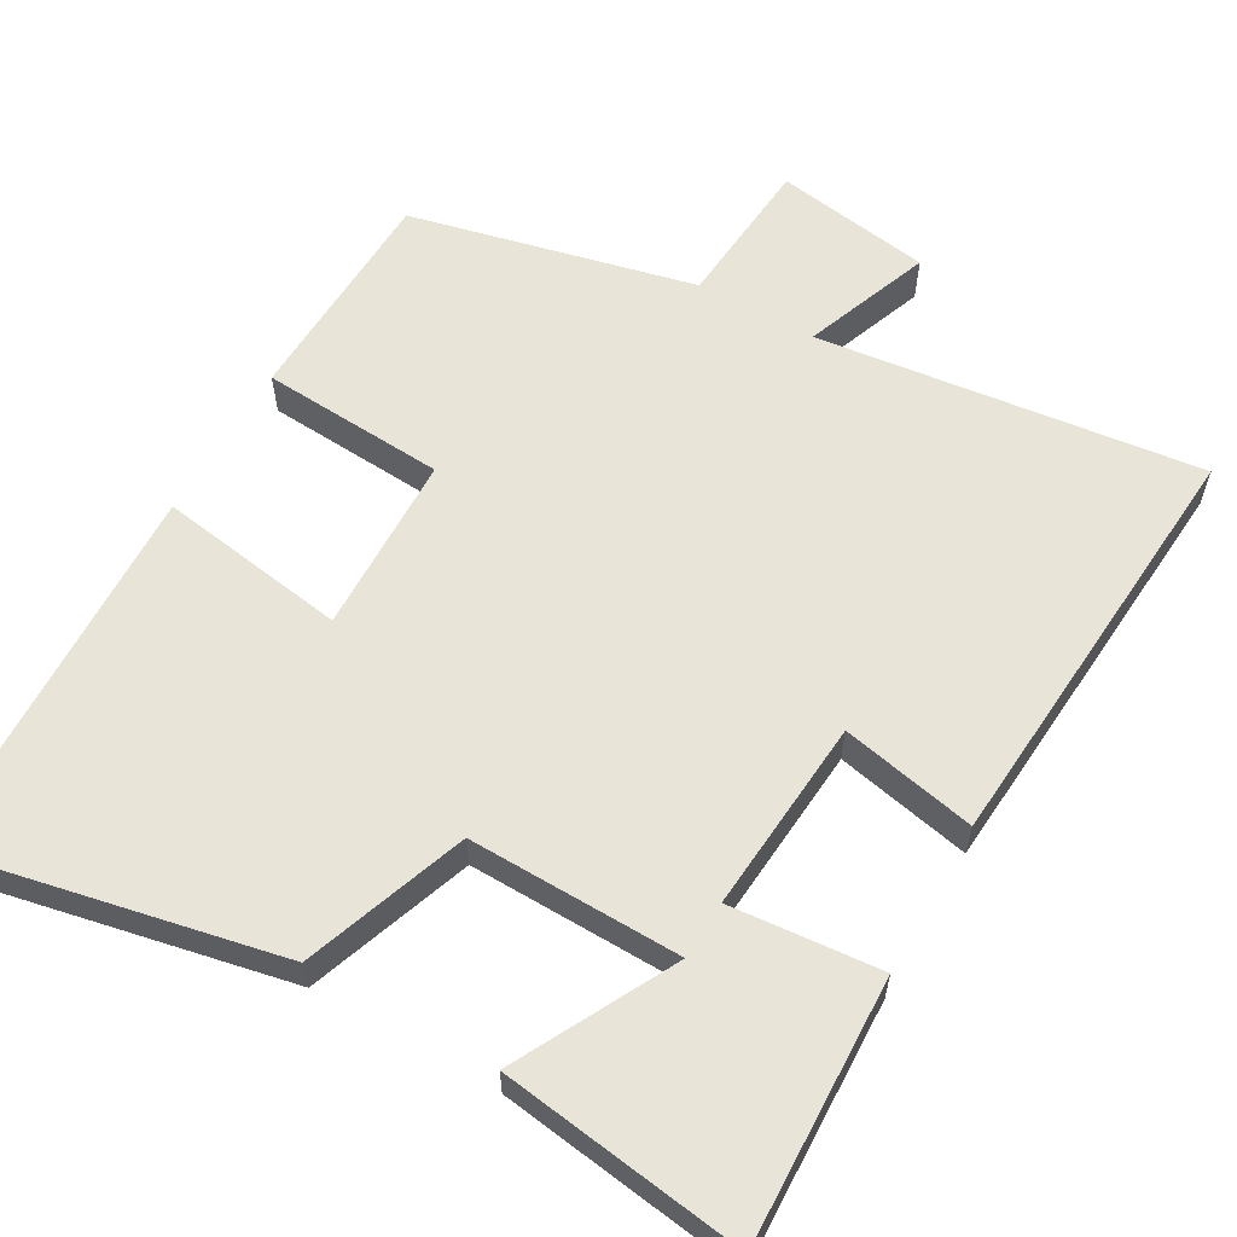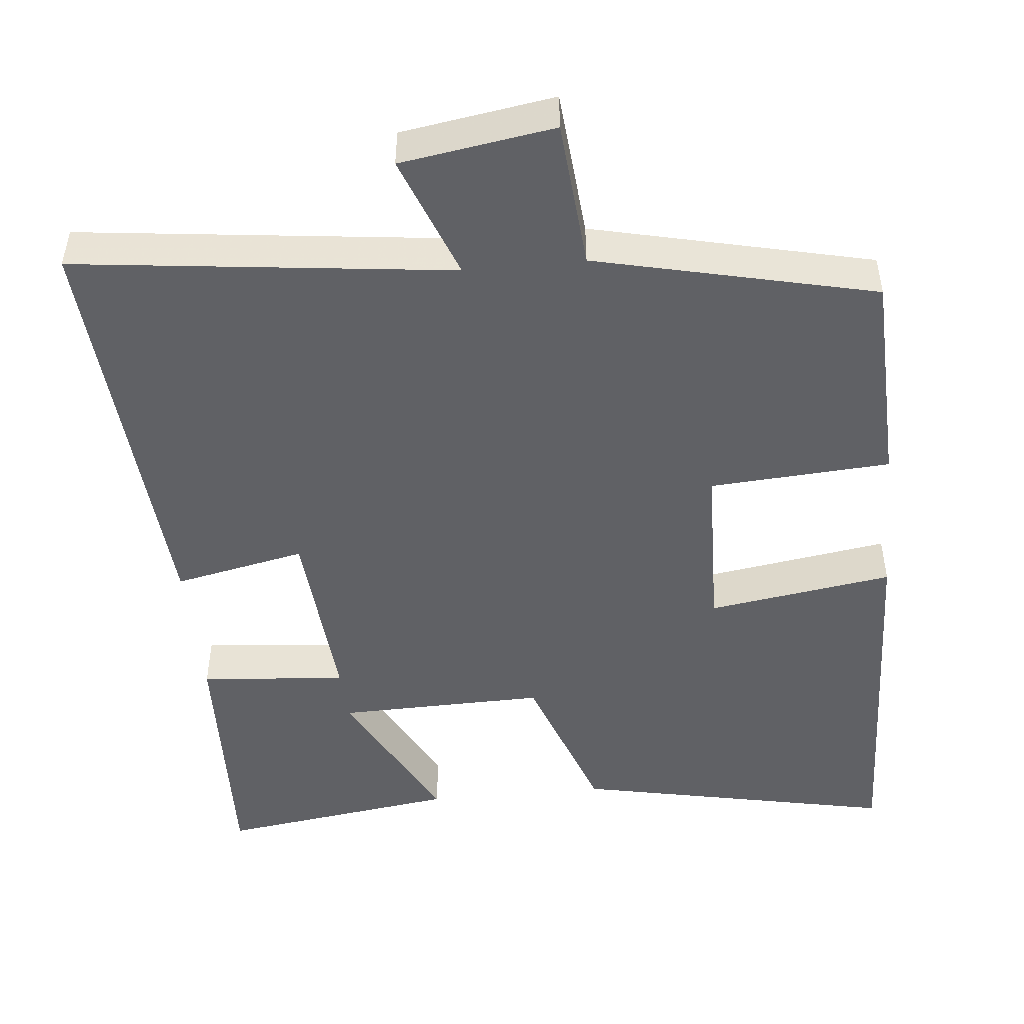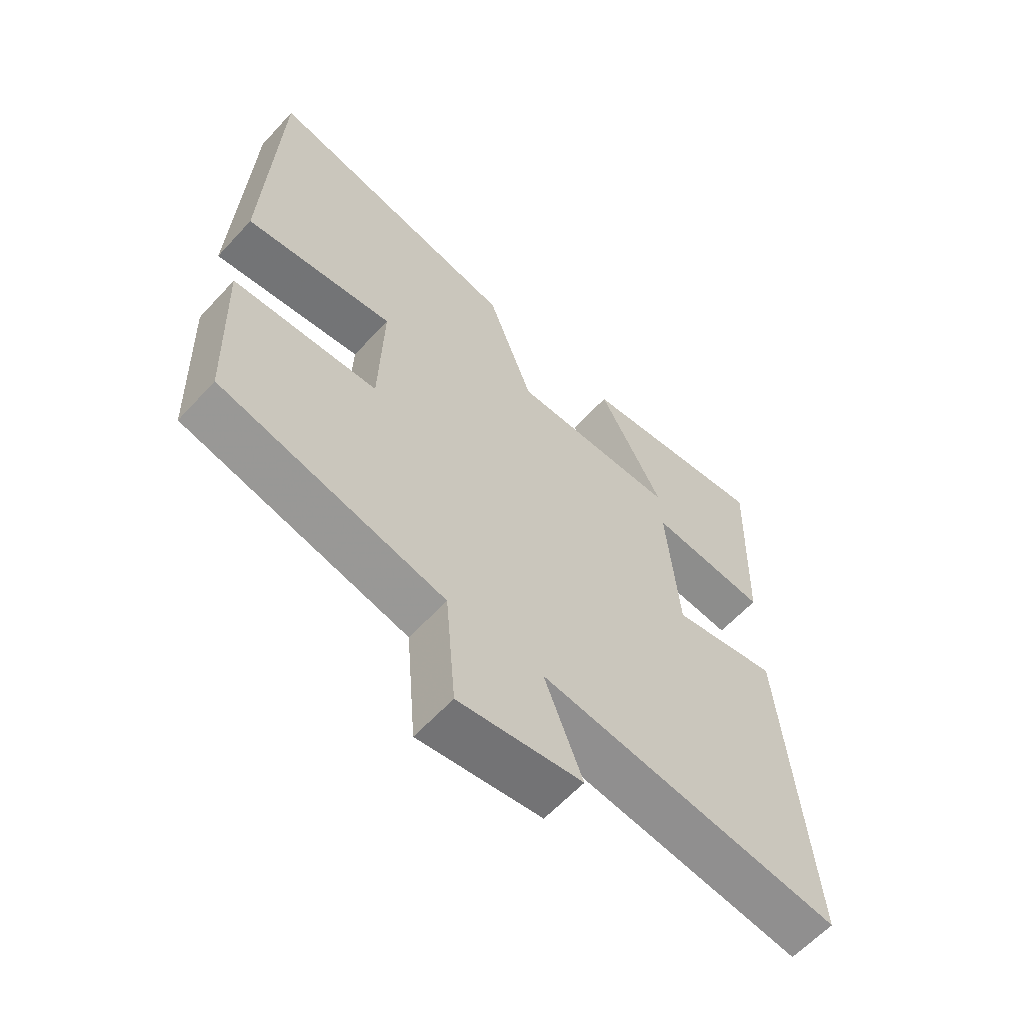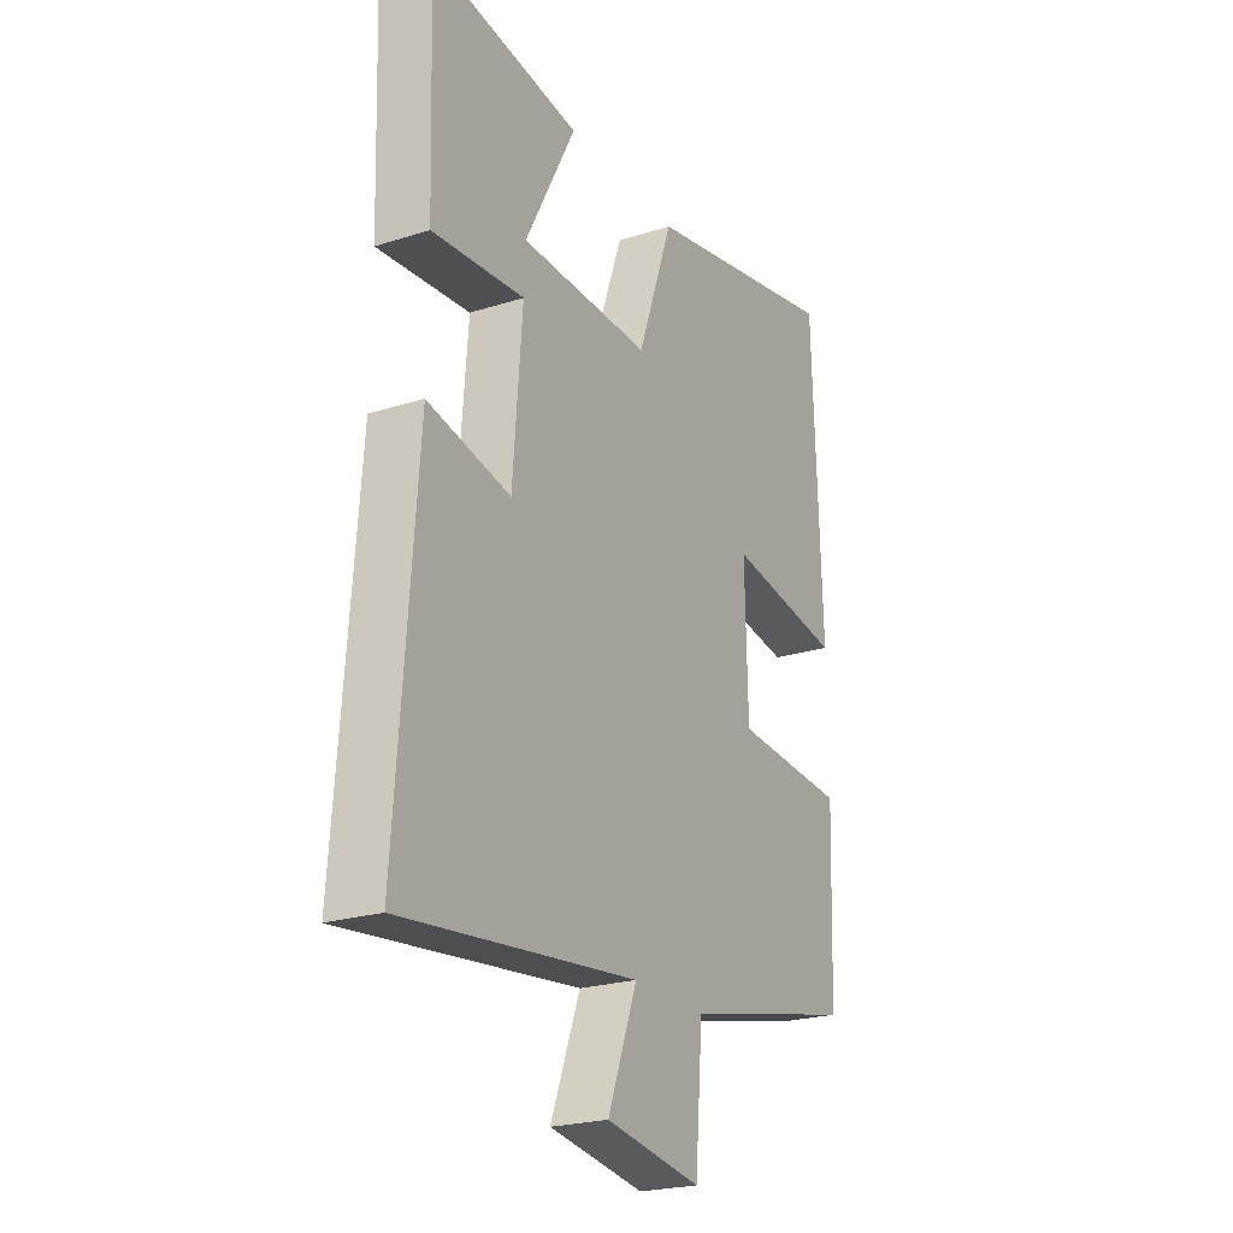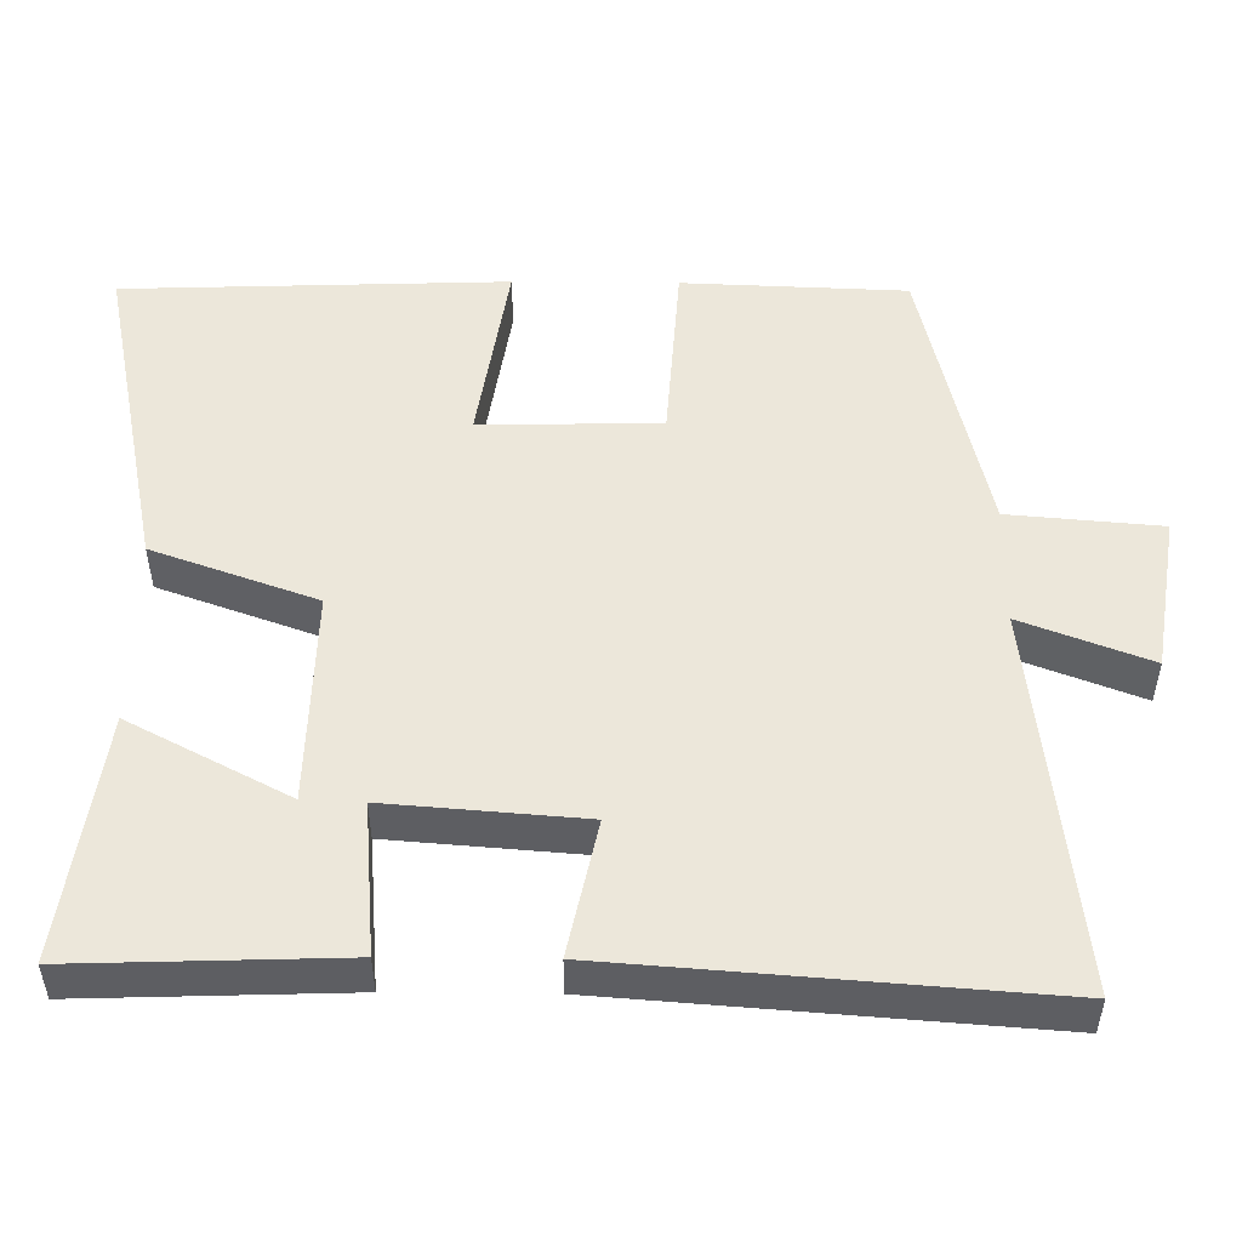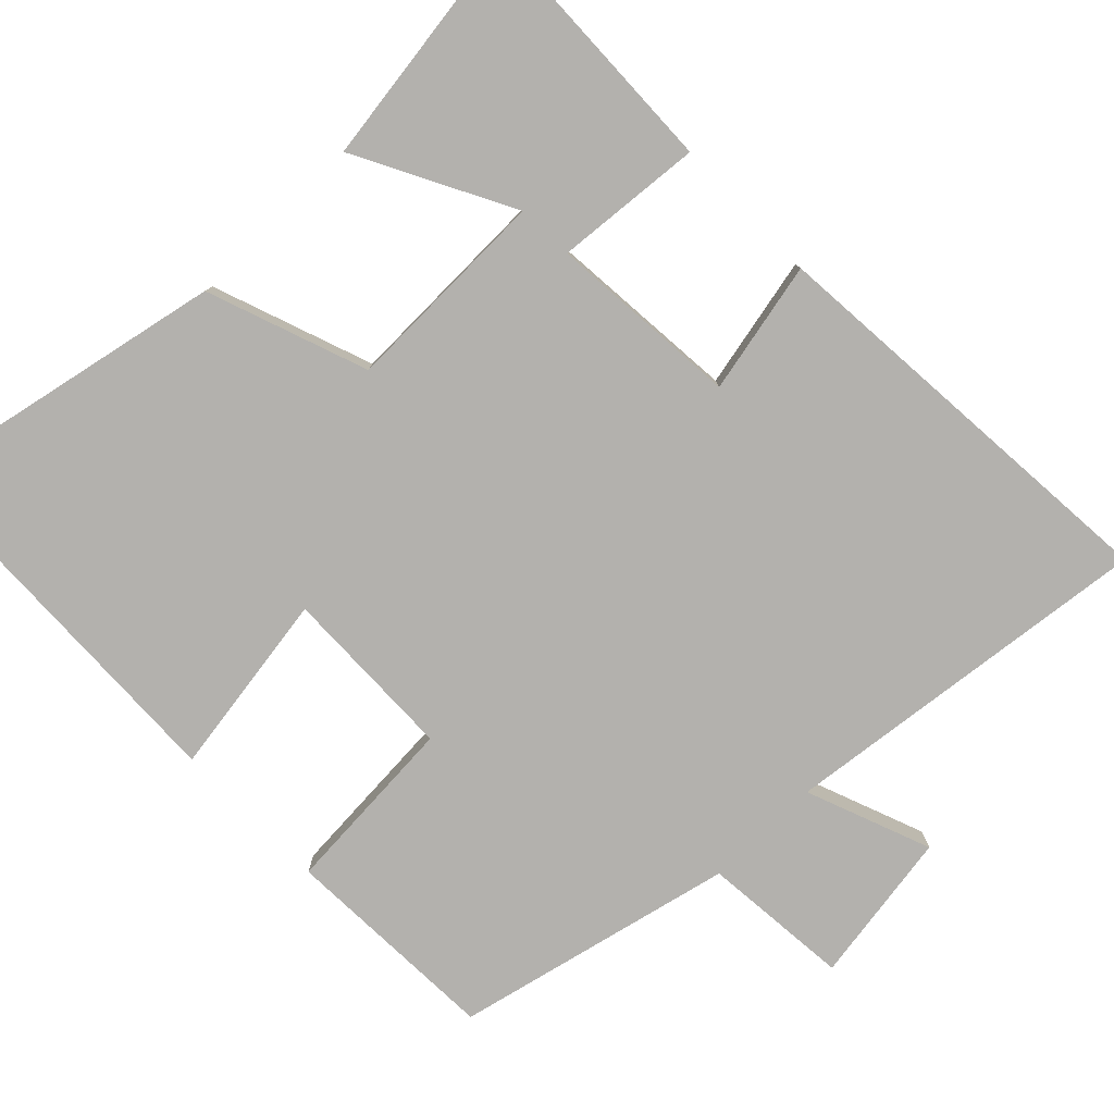
<metadata>
{"format":"obj","ext":"obj","renderer":"f3d","projection":"perspective","resolution":1024,"background":"white","views":[{"elev":59.9,"azim":29.6,"up":"+Y"},{"elev":-48.2,"azim":-174.4,"up":"+Y"},{"elev":-61.6,"azim":-42.5,"up":"+Z"},{"elev":-23.2,"azim":118.3,"up":"+Z"},{"elev":51.3,"azim":90.6,"up":"+Y"},{"elev":-79.2,"azim":44.3,"up":"+Y"}]}
</metadata>
<code>
v -0.489 0.07 -0.414
v -0.5 0.07 -0.123
v -0.259 0.07 -0.107
v -0.253 0.07 0.127
v -0.5 0.07 0.089
v -0.482 0.07 0.588
v -0.053 0.07 0.5
v 0.023 0.07 0.287
v 0.301 0.07 0.293
v 0.193 0.07 0.5
v 0.512 0.07 0.545
v 0.5 0.07 0.2
v 0.304 0.07 0.217
v 0.324 0.07 -0.037
v 0.5 0.07 0
v 0.542 0.07 -0.559
v 0.041 0.07 -0.5
v 0.104 0.07 -0.666
v -0.1 0.07 -0.698
v -0.117 0.07 -0.5
v -0.489 0 -0.414
v -0.5 0 -0.123
v -0.259 0 -0.107
v -0.253 0 0.127
v -0.5 0 0.089
v -0.482 0 0.588
v -0.053 0 0.5
v 0.023 0 0.287
v 0.301 0 0.293
v 0.193 0 0.5
v 0.512 0 0.545
v 0.5 0 0.2
v 0.304 0 0.217
v 0.324 0 -0.037
v 0.5 0 0
v 0.542 0 -0.559
v 0.041 0 -0.5
v 0.104 0 -0.666
v -0.1 0 -0.698
v -0.117 0 -0.5
f 17 18 19 20
f 17 20 1 2
f 14 15 16 17
f 13 14 17
f 11 12 13
f 9 10 11
f 9 11 13
f 8 9 13 17
f 4 5 6 7
f 3 4 7 8
f 17 2 3
f 3 8 17
f 40 39 38 37
f 22 21 40 37
f 37 36 35 34
f 37 34 33
f 33 32 31
f 31 30 29
f 33 31 29
f 37 33 29 28
f 27 26 25 24
f 28 27 24 23
f 23 22 37
f 37 28 23
f 1 21 22 2
f 2 22 23 3
f 3 23 24 4
f 4 24 25 5
f 5 25 26 6
f 6 26 27 7
f 7 27 28 8
f 8 28 29 9
f 9 29 30 10
f 10 30 31 11
f 11 31 32 12
f 12 32 33 13
f 13 33 34 14
f 14 34 35 15
f 15 35 36 16
f 16 36 37 17
f 17 37 38 18
f 18 38 39 19
f 19 39 40 20
f 20 40 21 1

</code>
